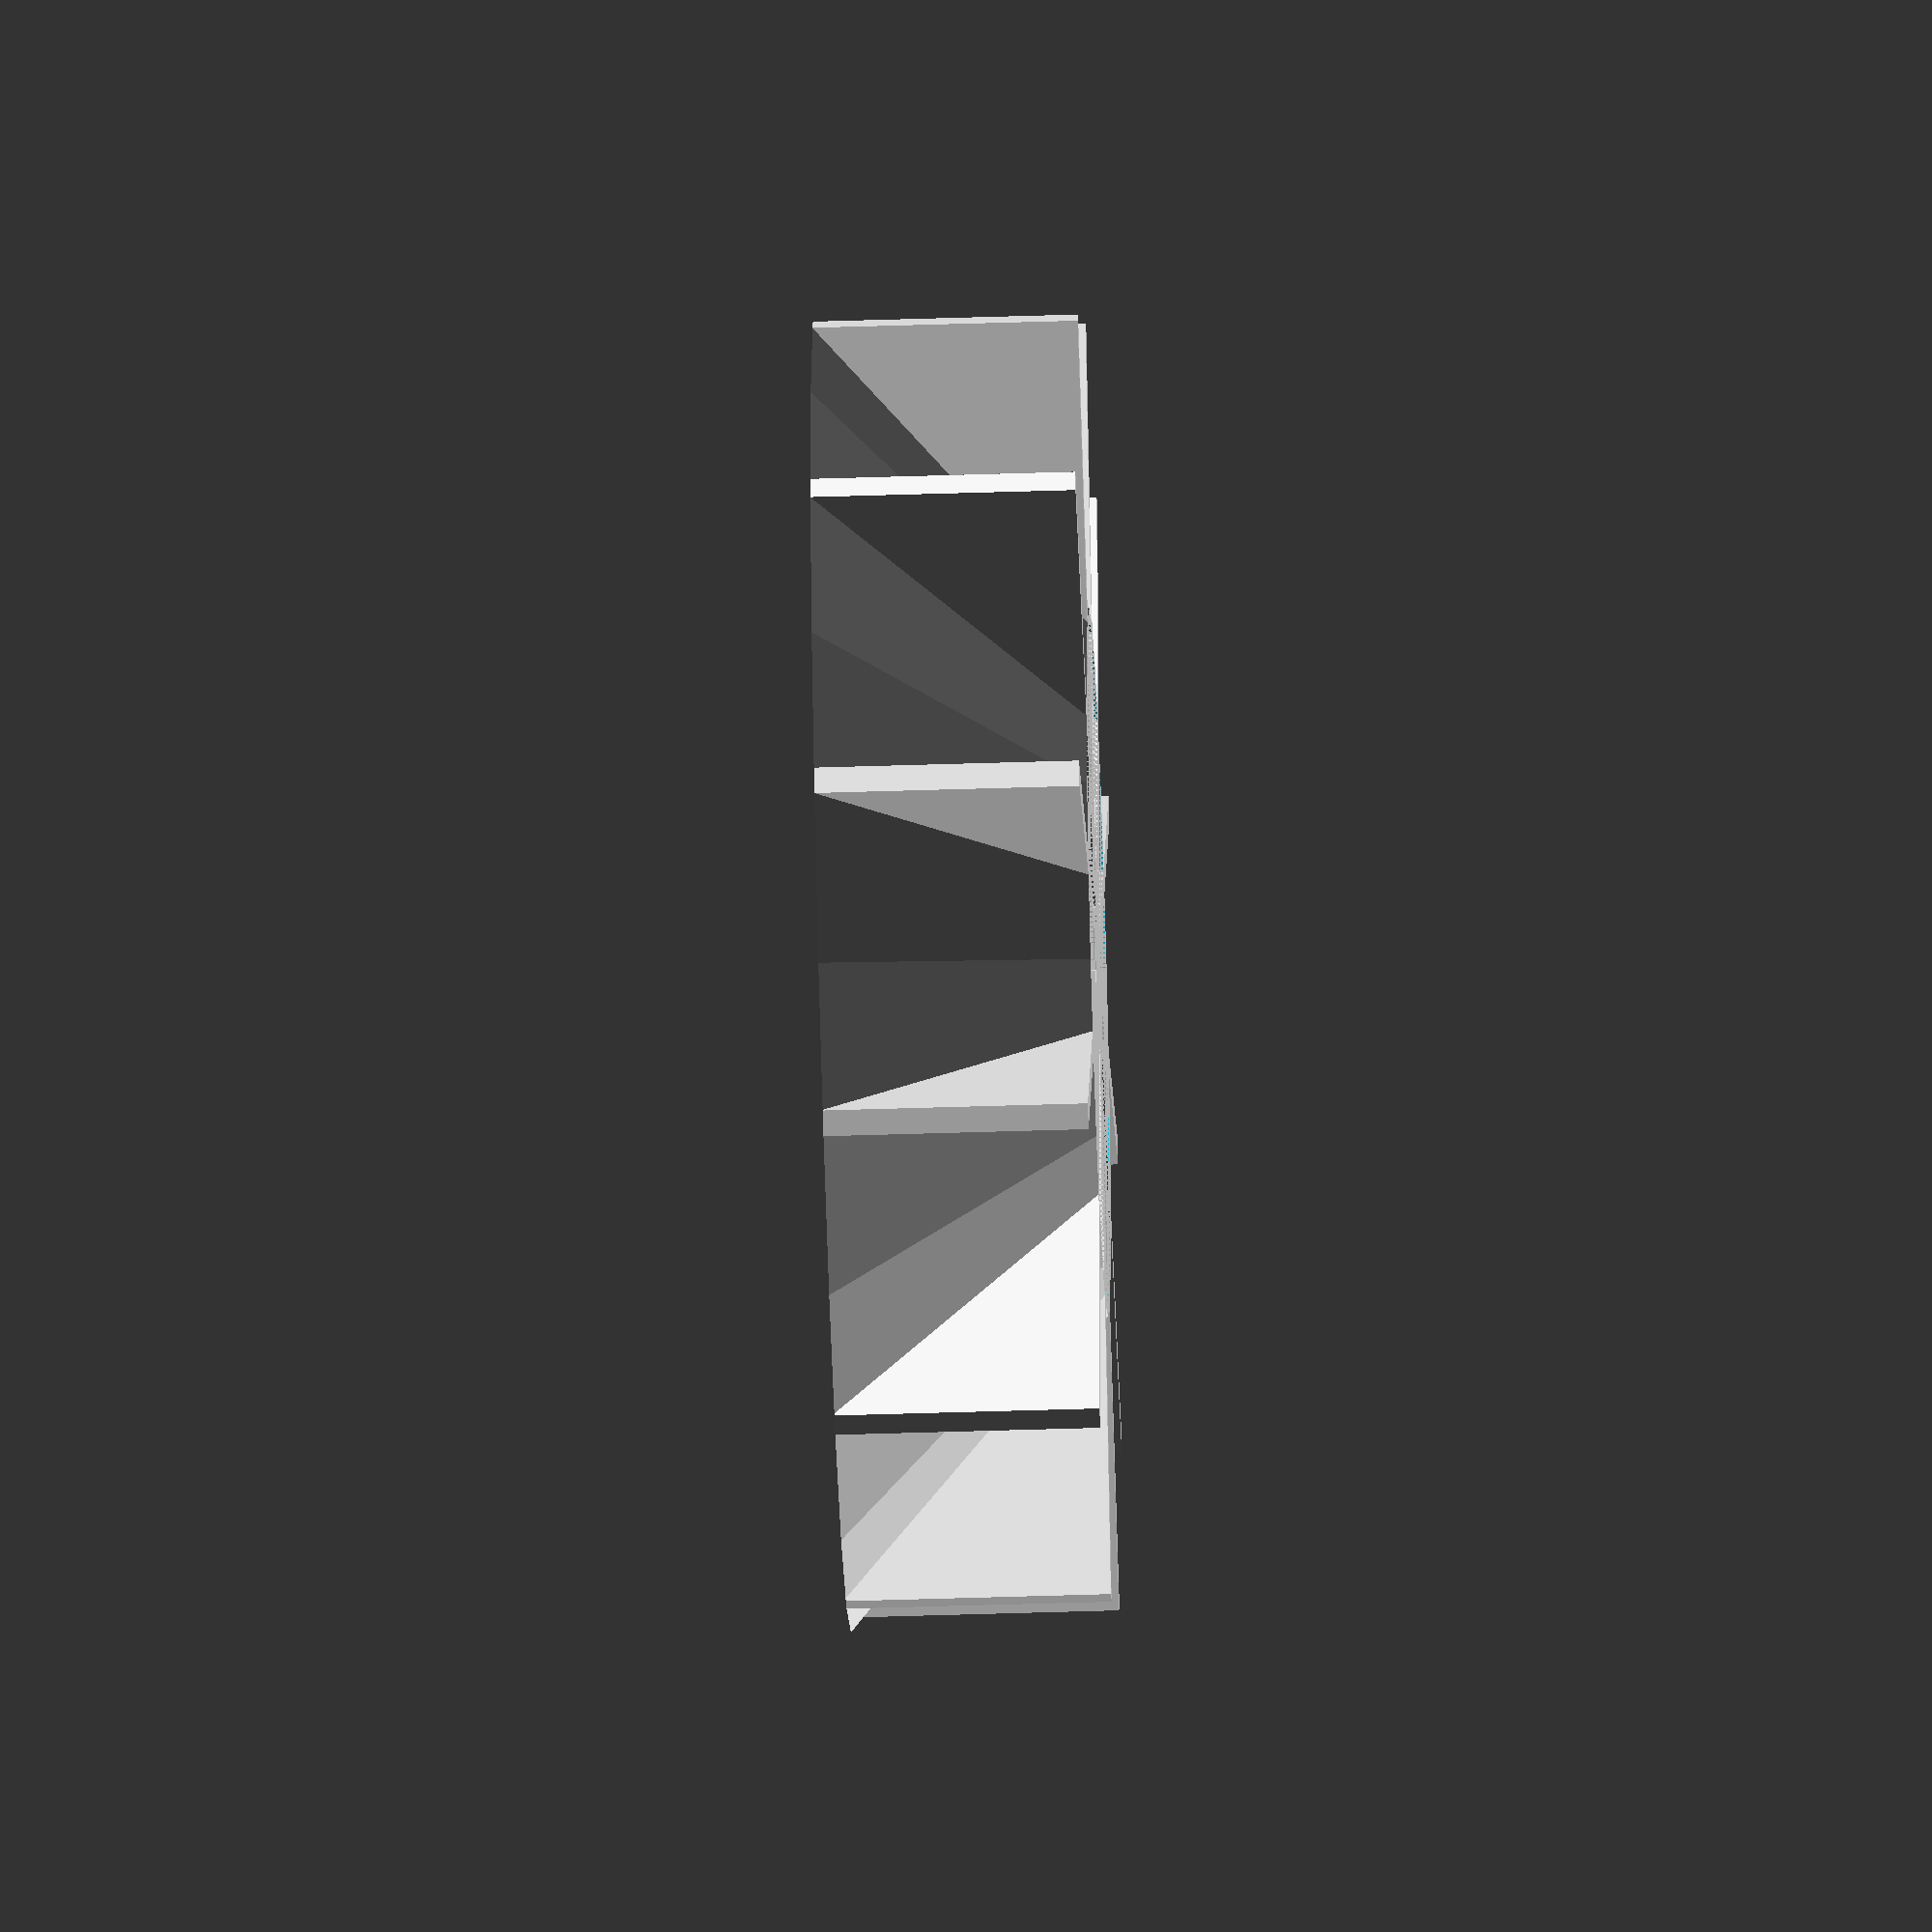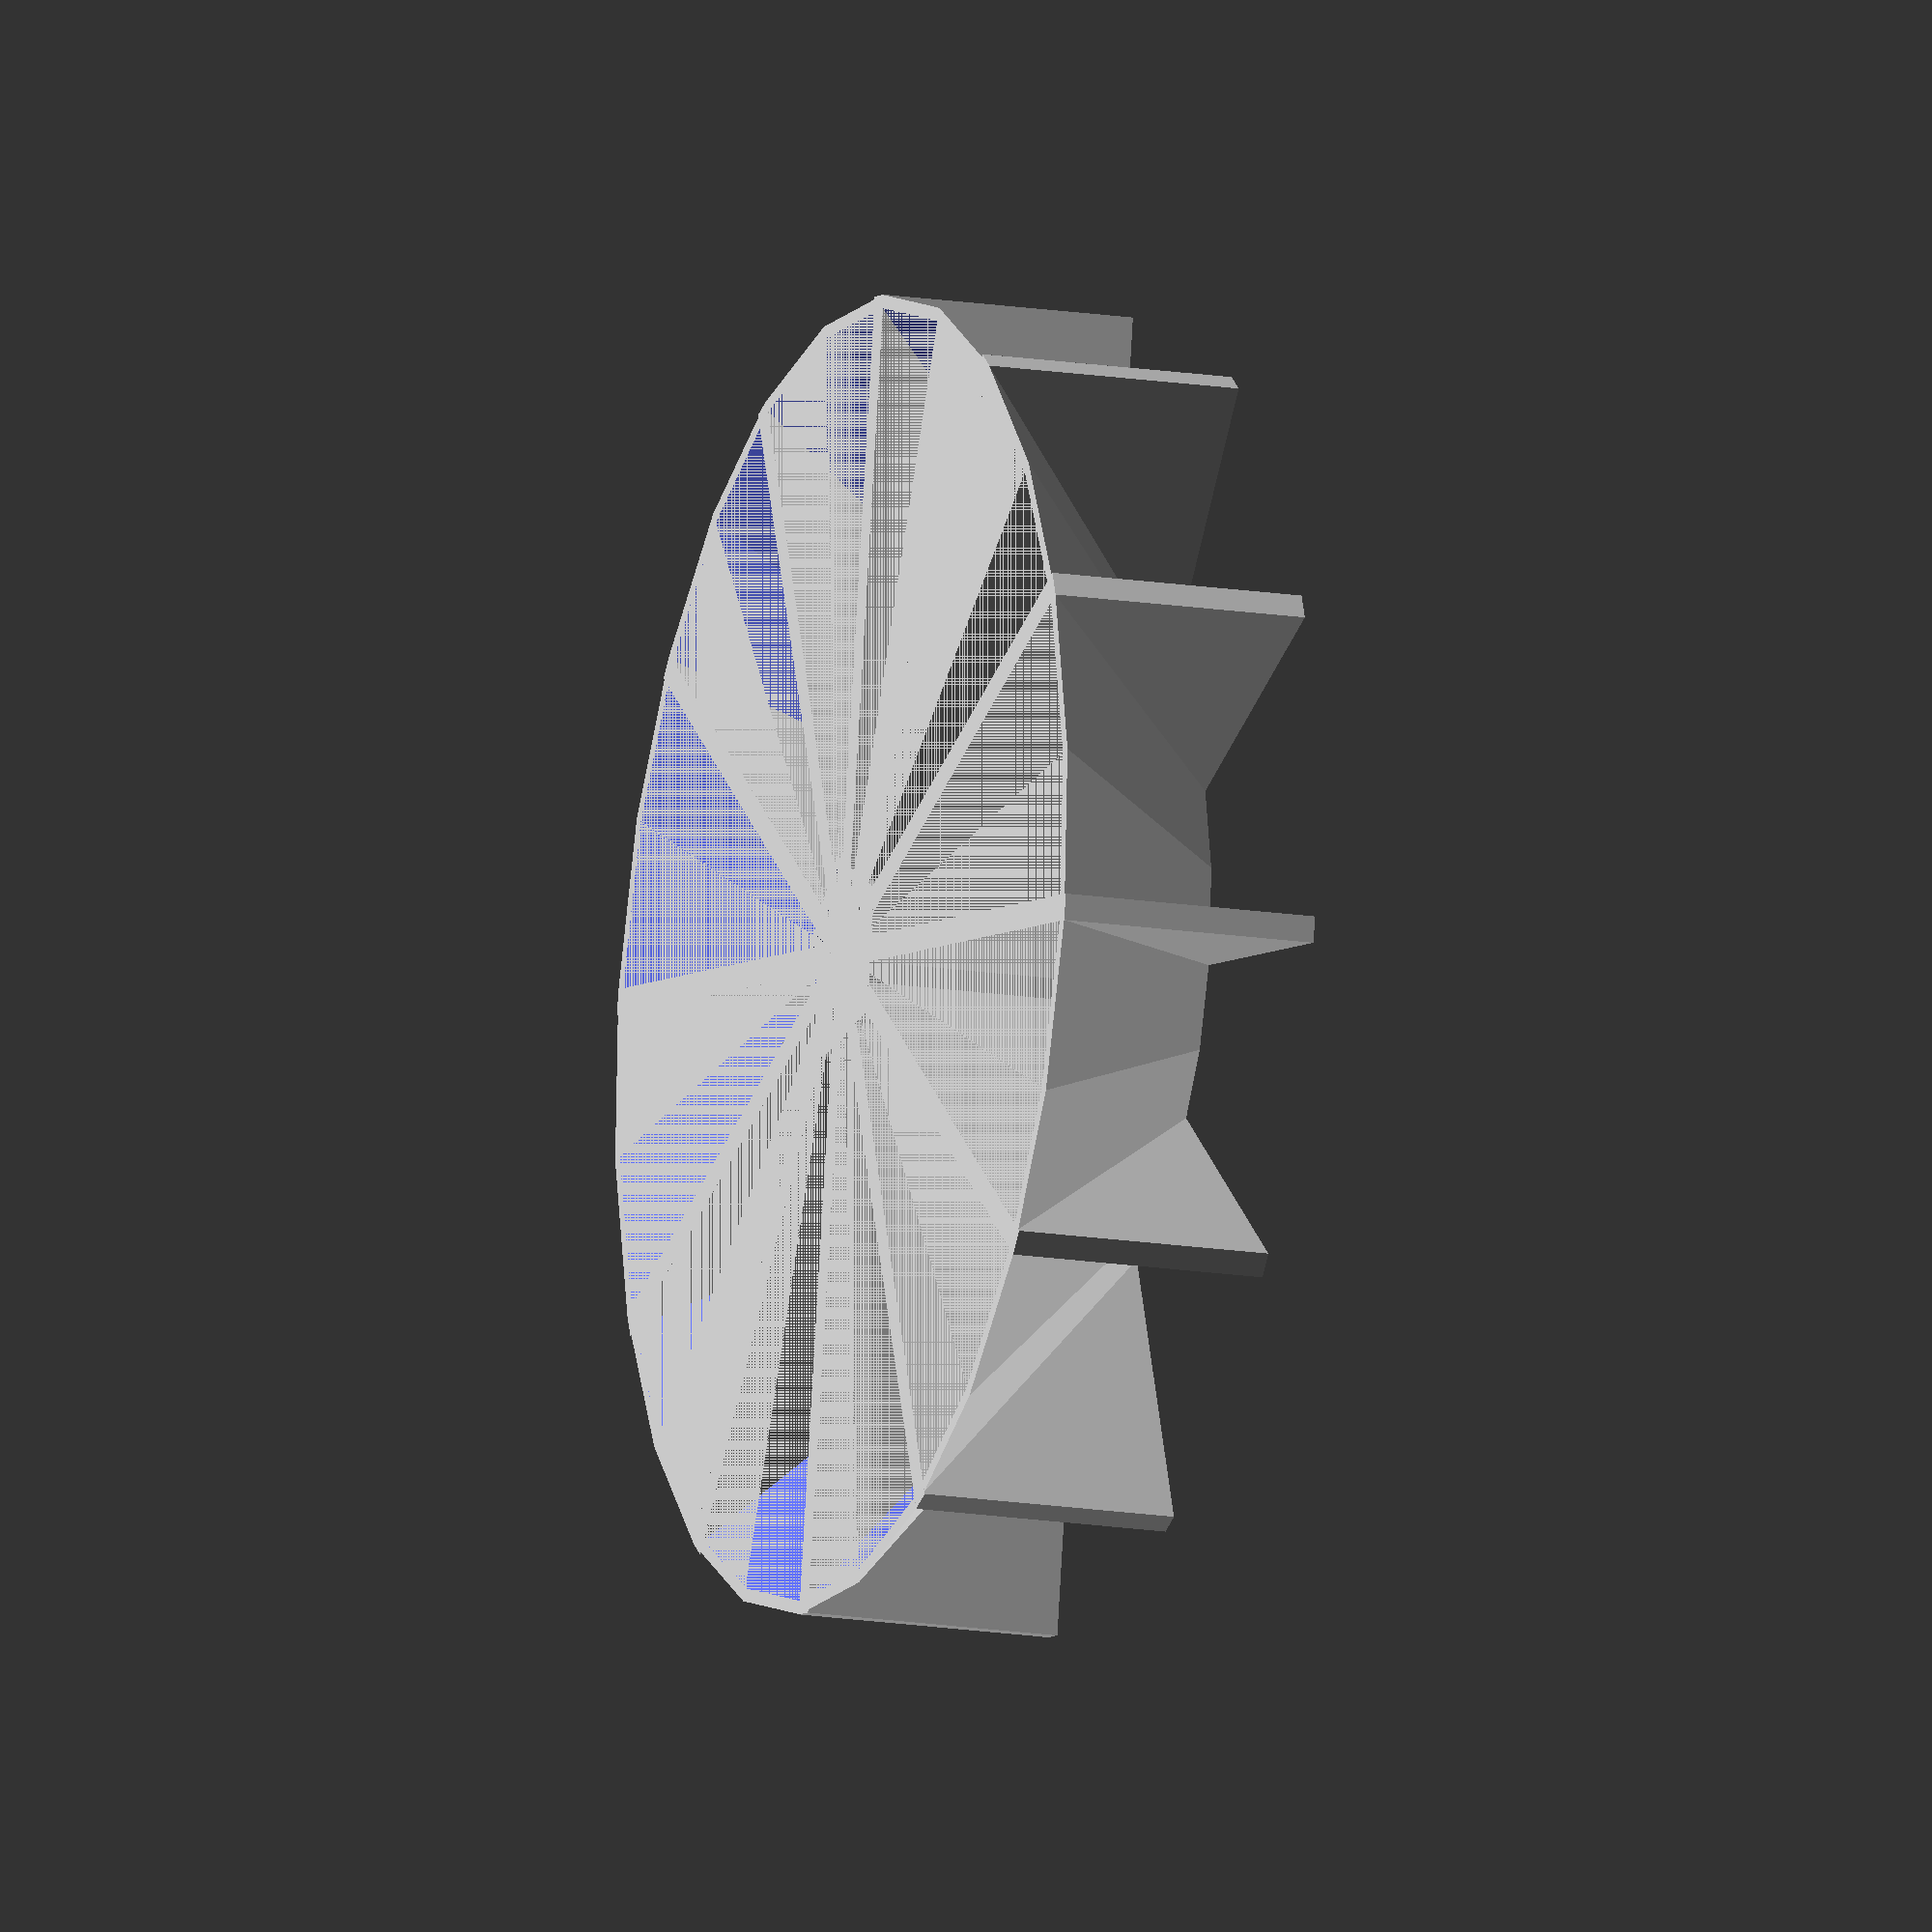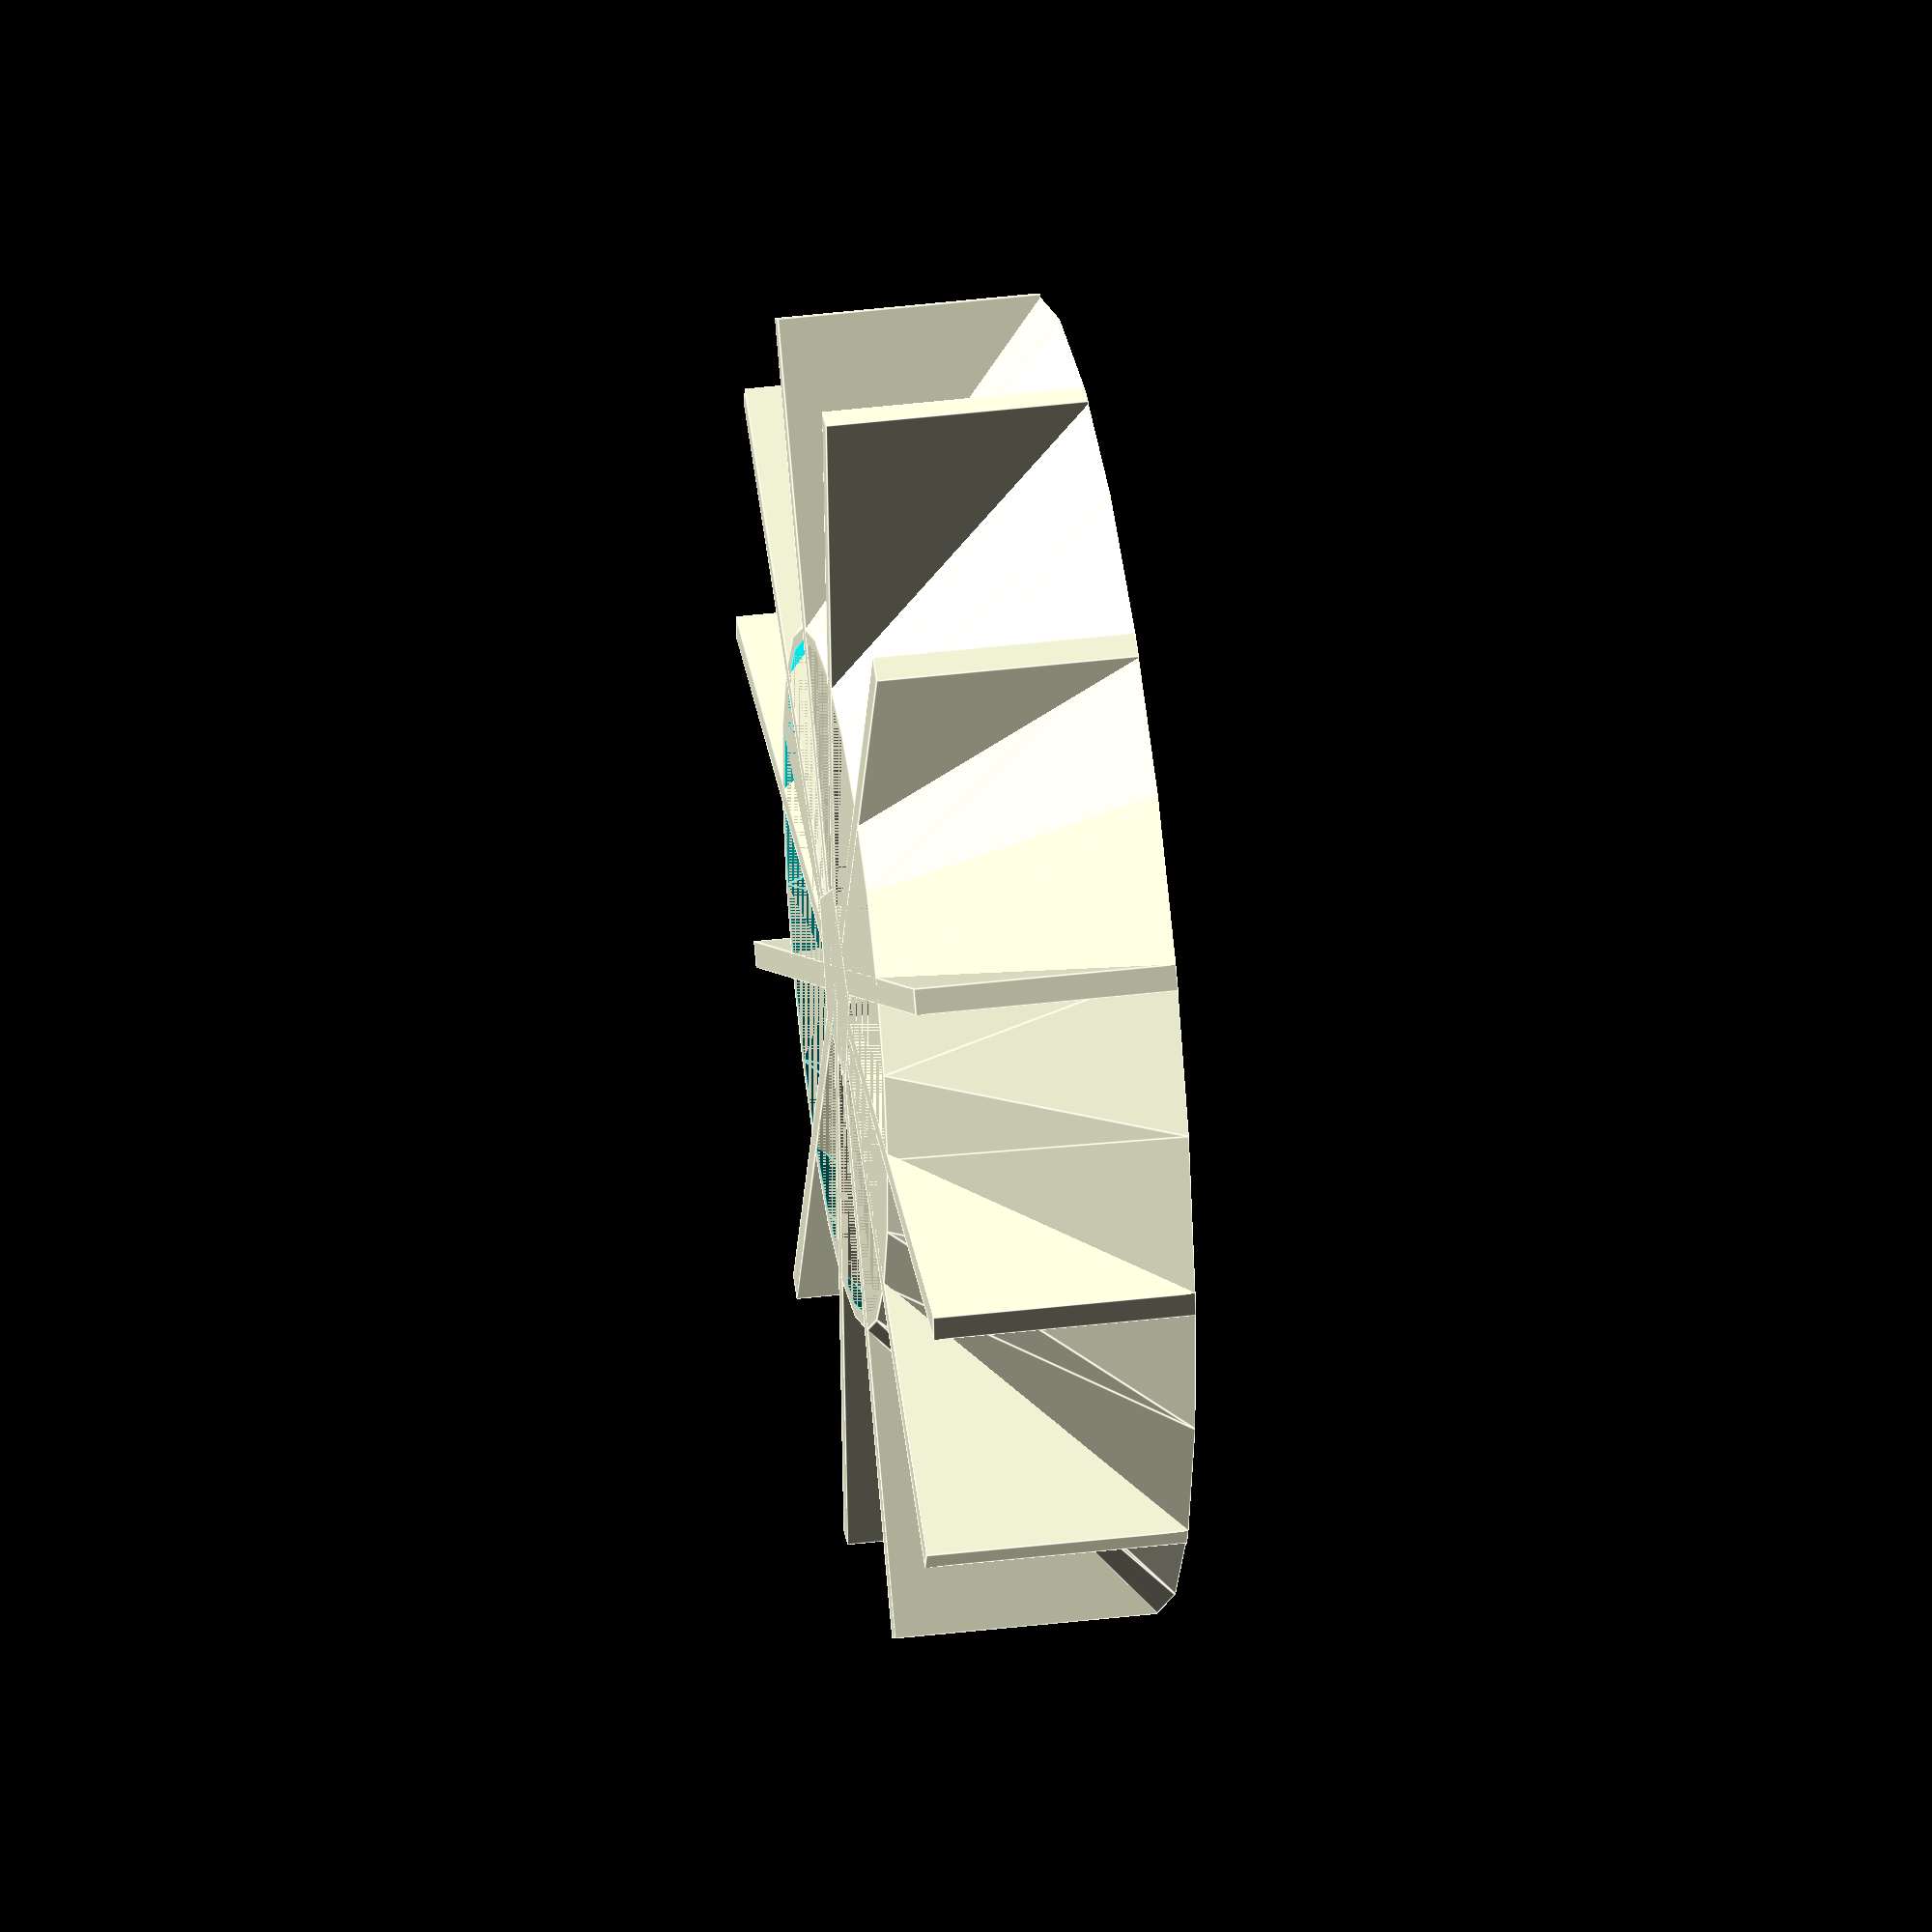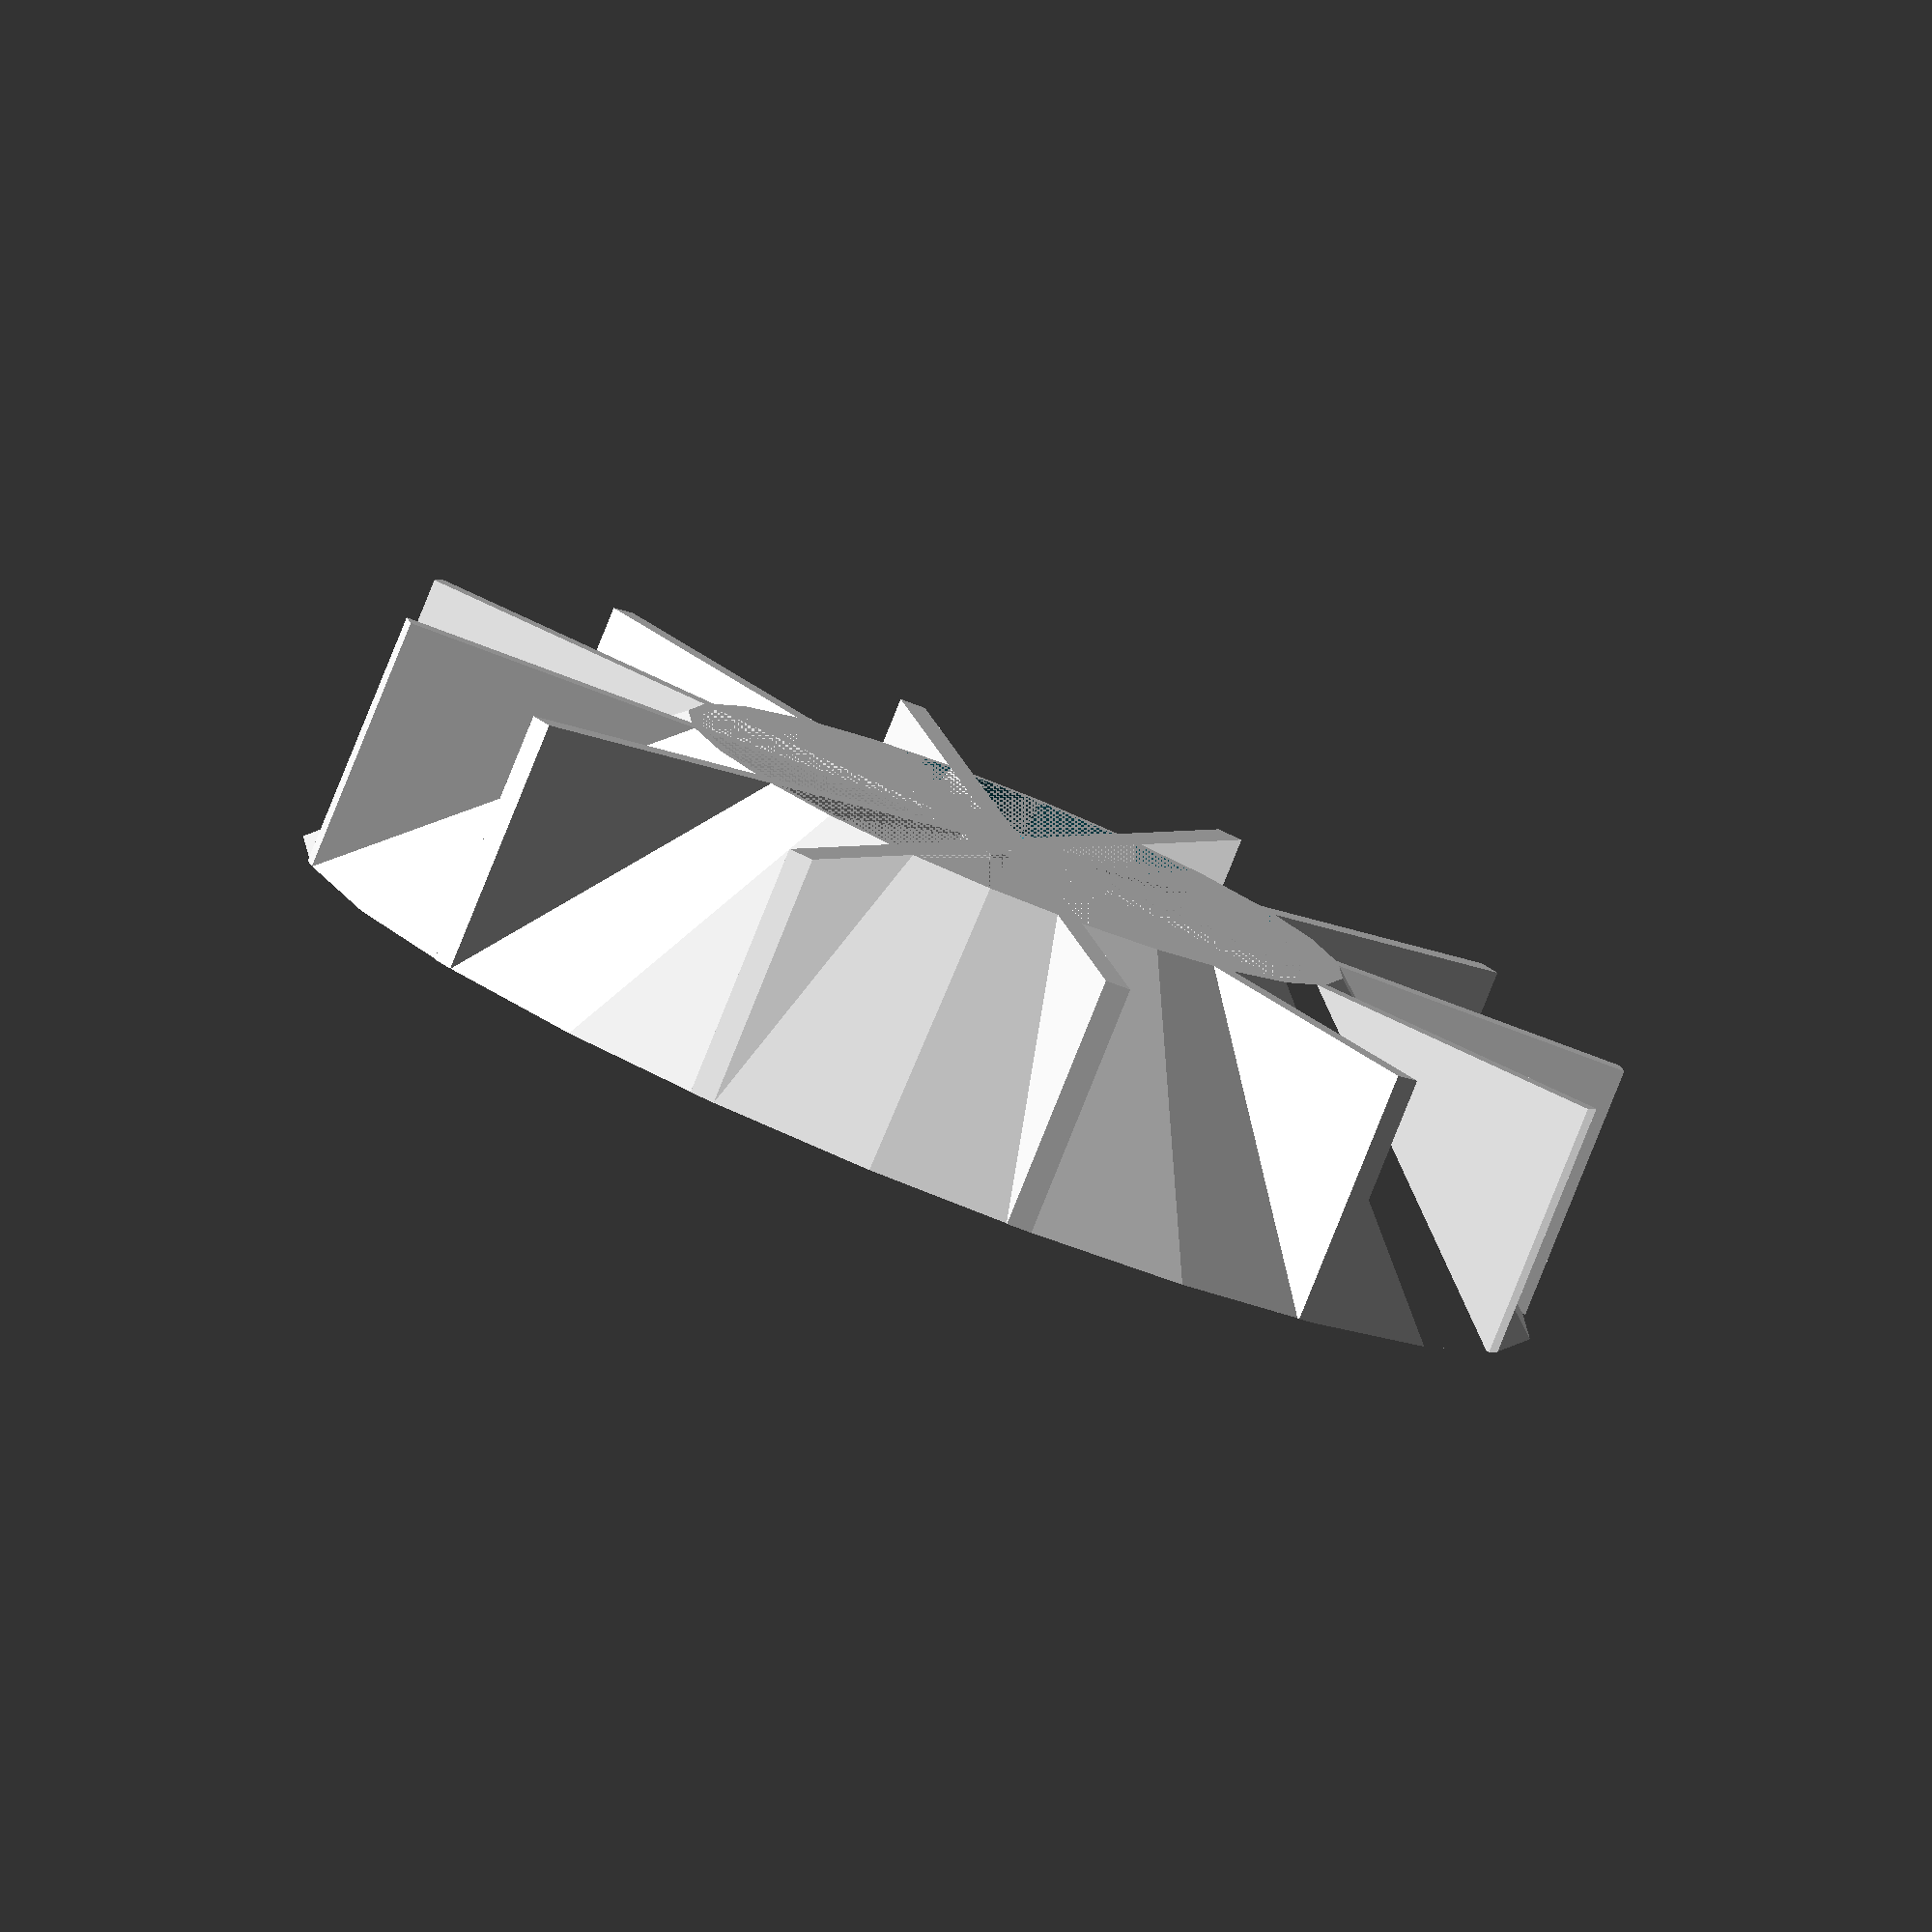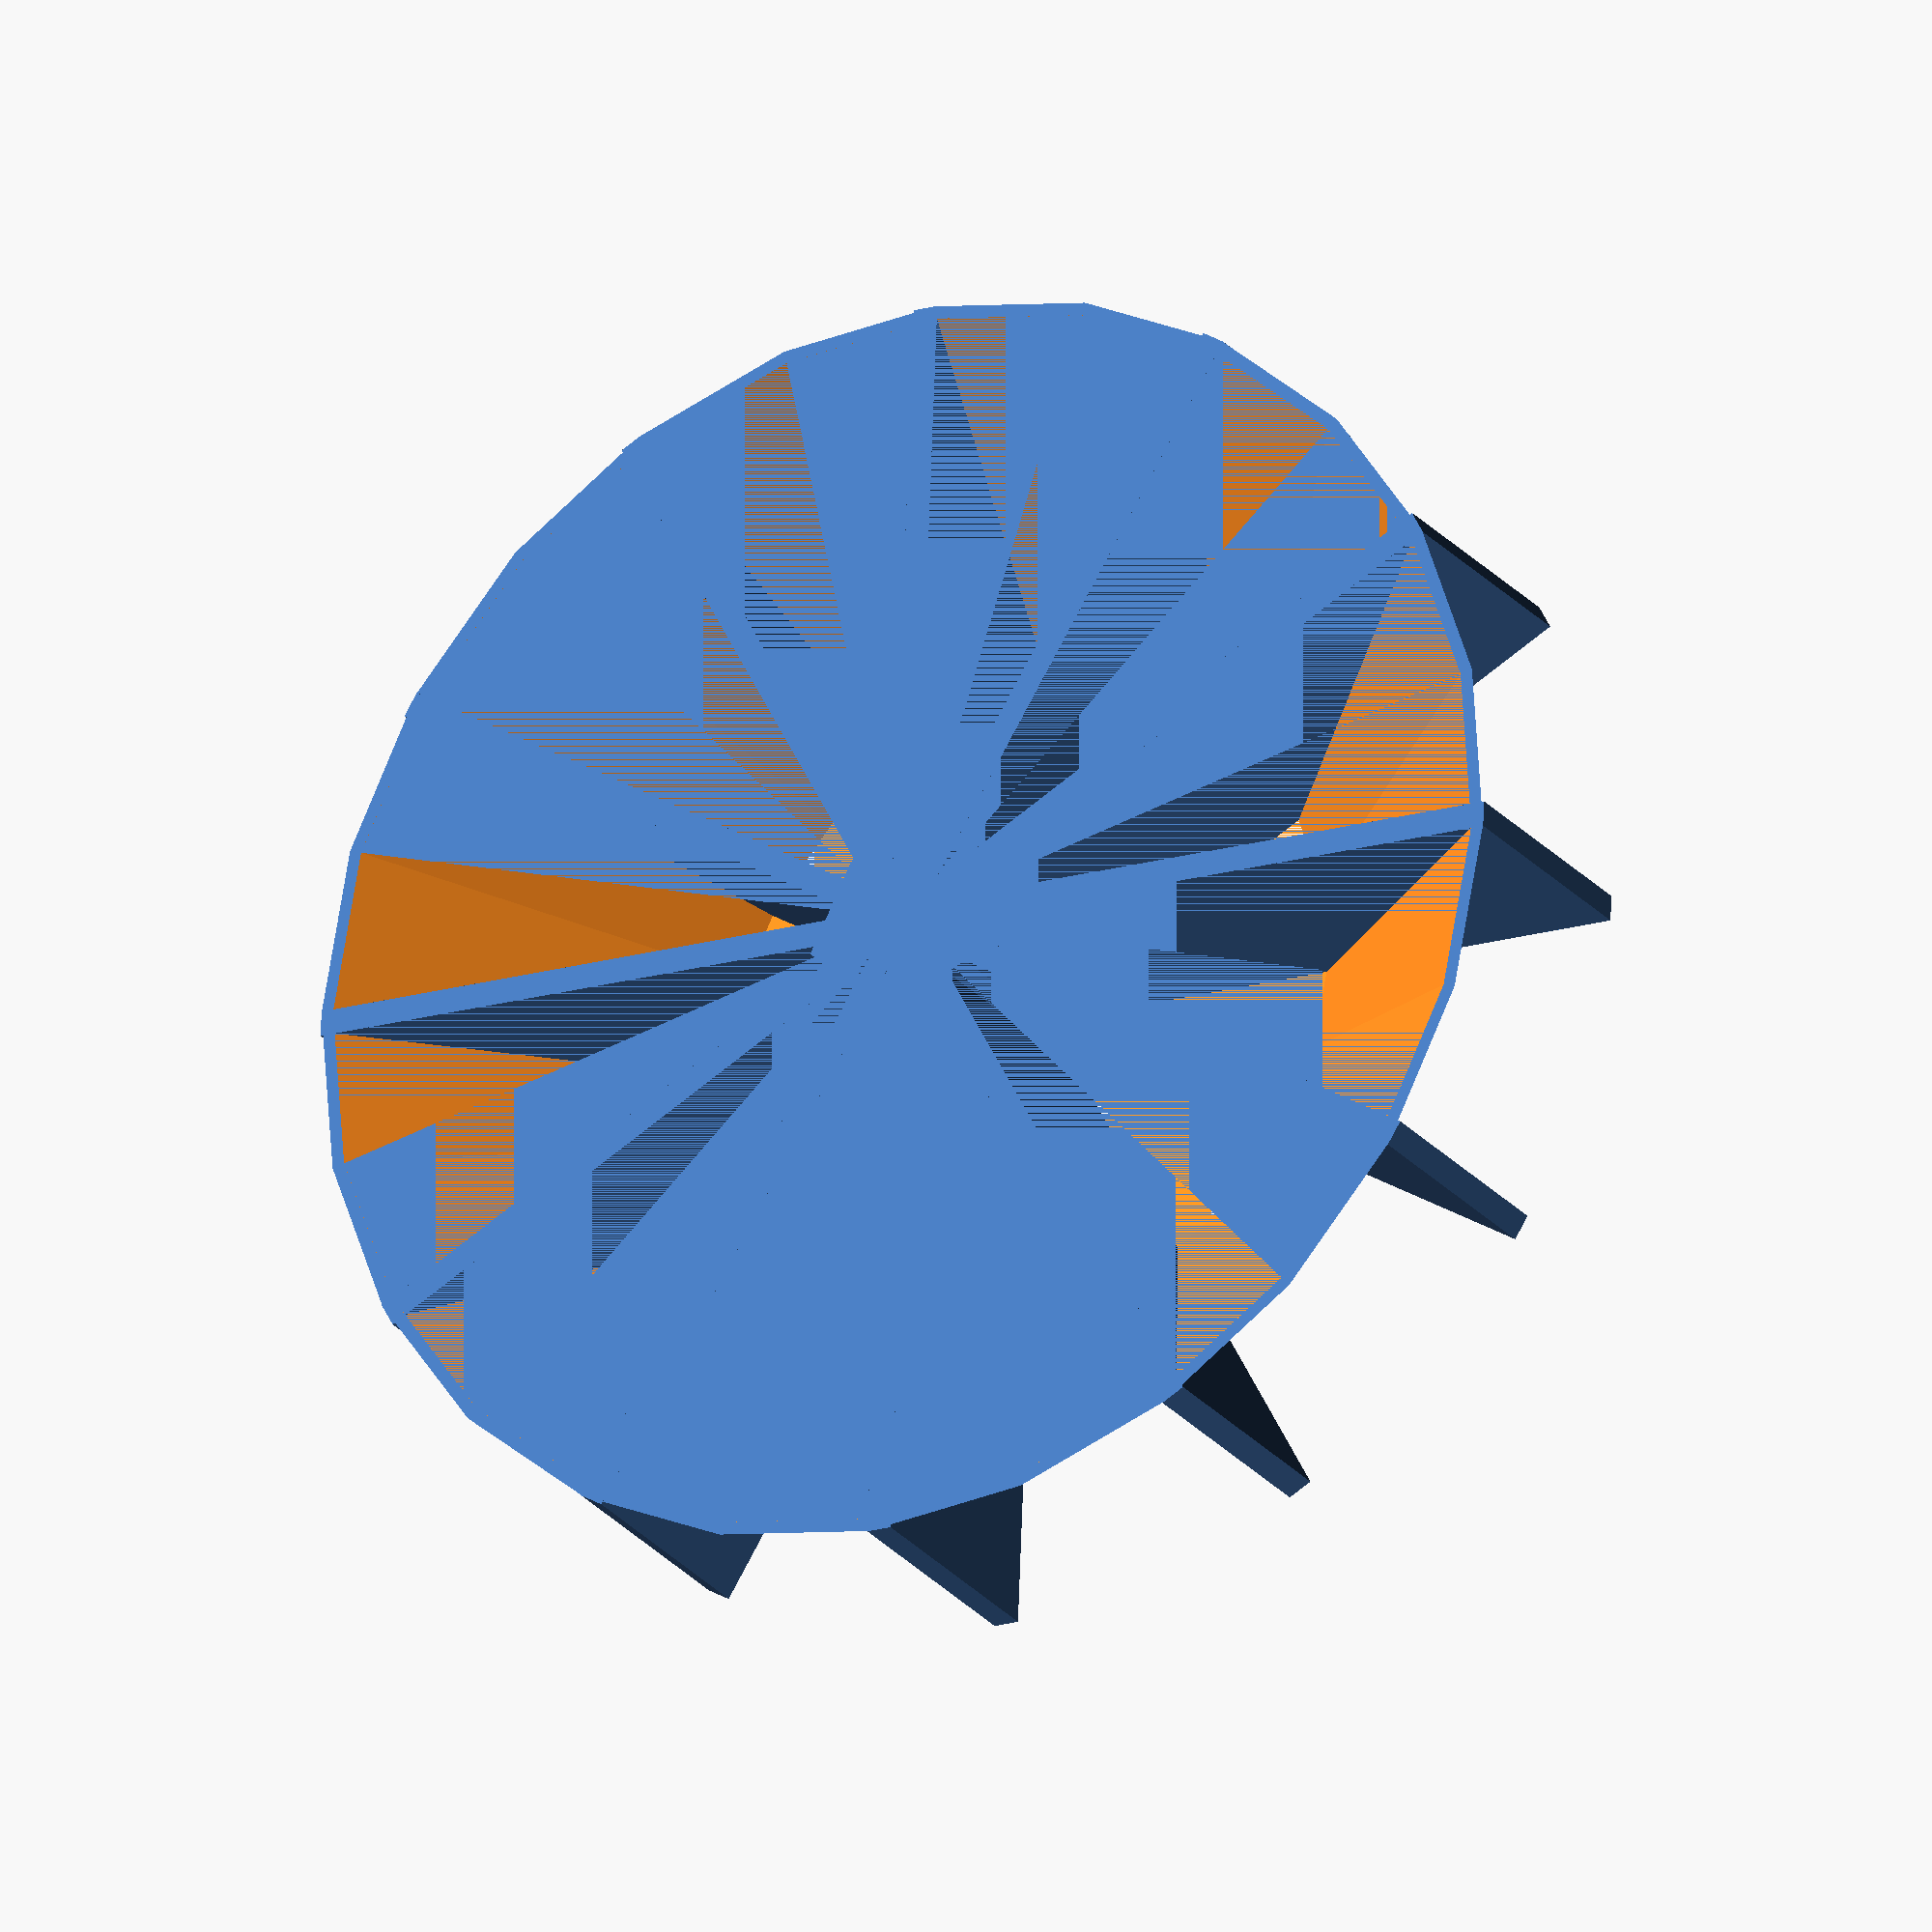
<openscad>
thickness = 0.3;
top_diameter = 15;
bottom_diameter = 8;
height = 3;

module plate() {
    difference() {
        cylinder(h=height, d1=bottom_diameter, d2=top_diameter, center=true);
        cylinder(h=height, d1=bottom_diameter-thickness, d2=top_diameter-thickness, center=true);
    }

}

module divider() {
    cube([thickness,top_diameter,height], center=true);
}

module clock() {
    for (i = [1:30:180]) {
        rotate(i,0,0) {
            divider();
        }
    }
}

led_inner = 2.7;
led_outer = 3.84;
inner_tolerance = 0.3;

module inner() {
    diameter = led_inner-inner_tolerance;
    difference() {
        cylinder(h=height, d=diameter, center=true);
        cylinder(h=height, d=diameter-thickness, center=true);
    }
}

plate();
clock();
inner();
</openscad>
<views>
elev=229.9 azim=64.3 roll=88.0 proj=o view=solid
elev=194.6 azim=10.6 roll=110.0 proj=o view=wireframe
elev=141.4 azim=97.2 roll=278.6 proj=o view=edges
elev=261.2 azim=40.6 roll=21.9 proj=o view=solid
elev=204.0 azim=63.3 roll=151.3 proj=o view=solid
</views>
